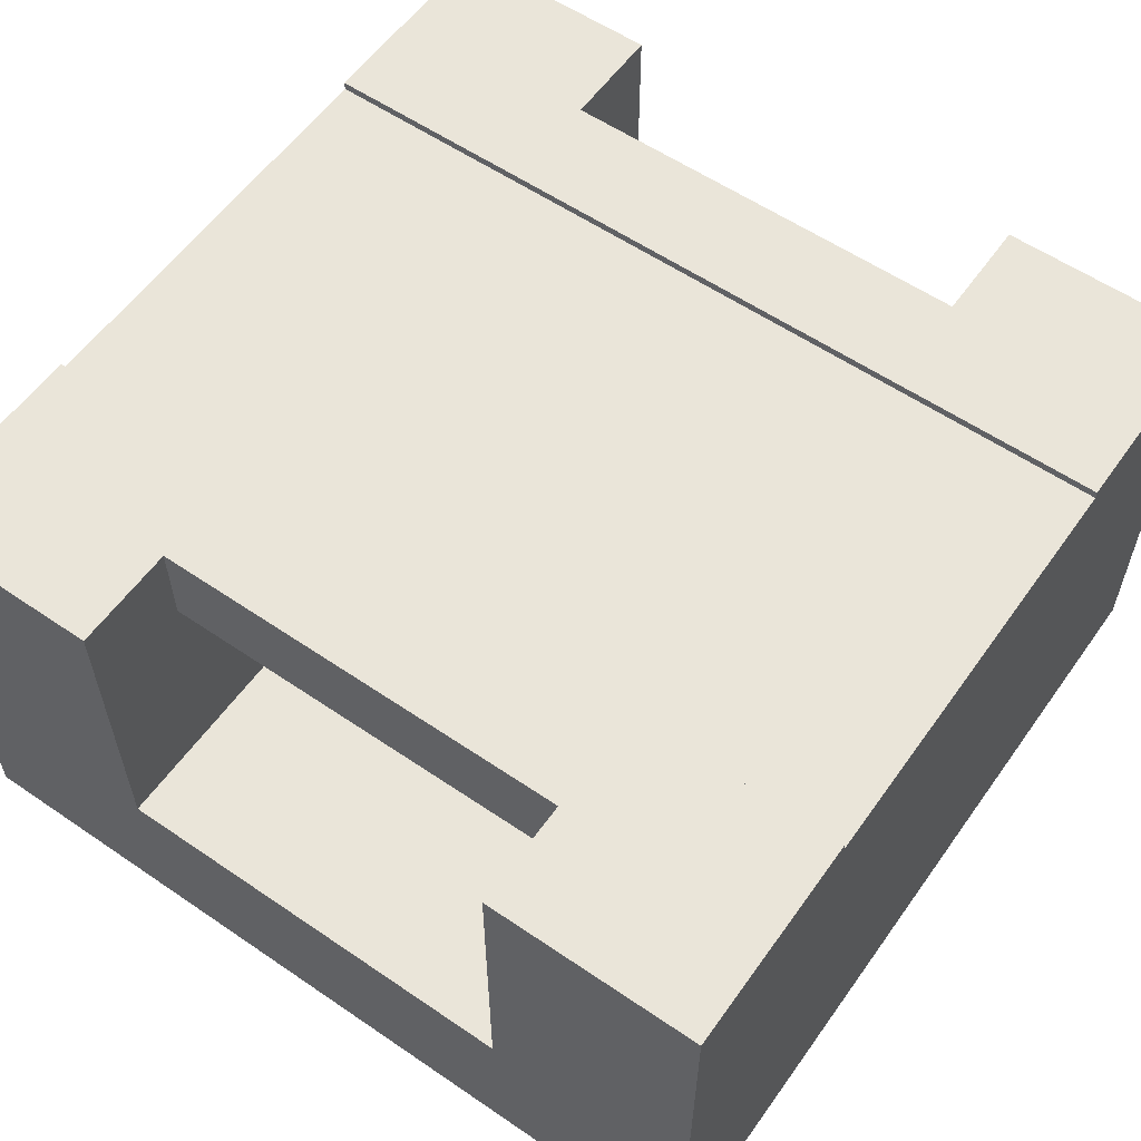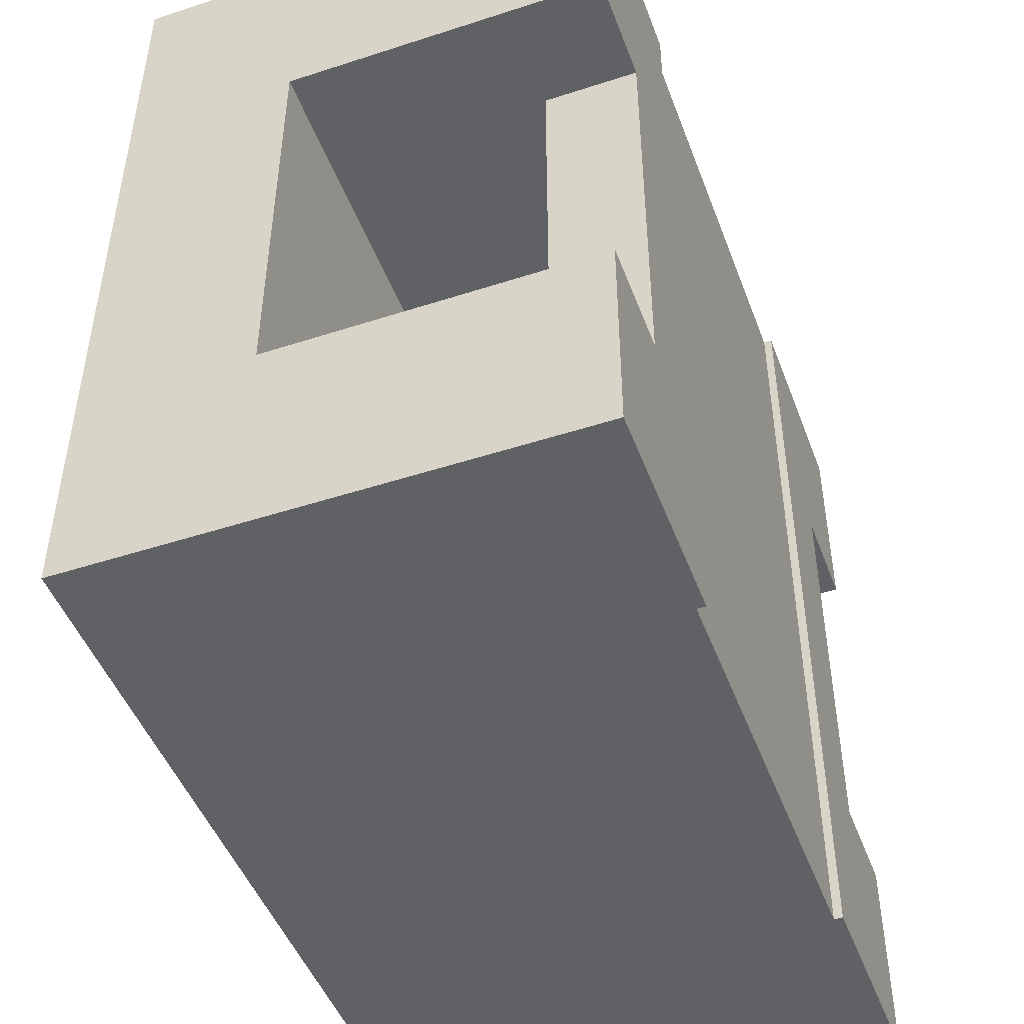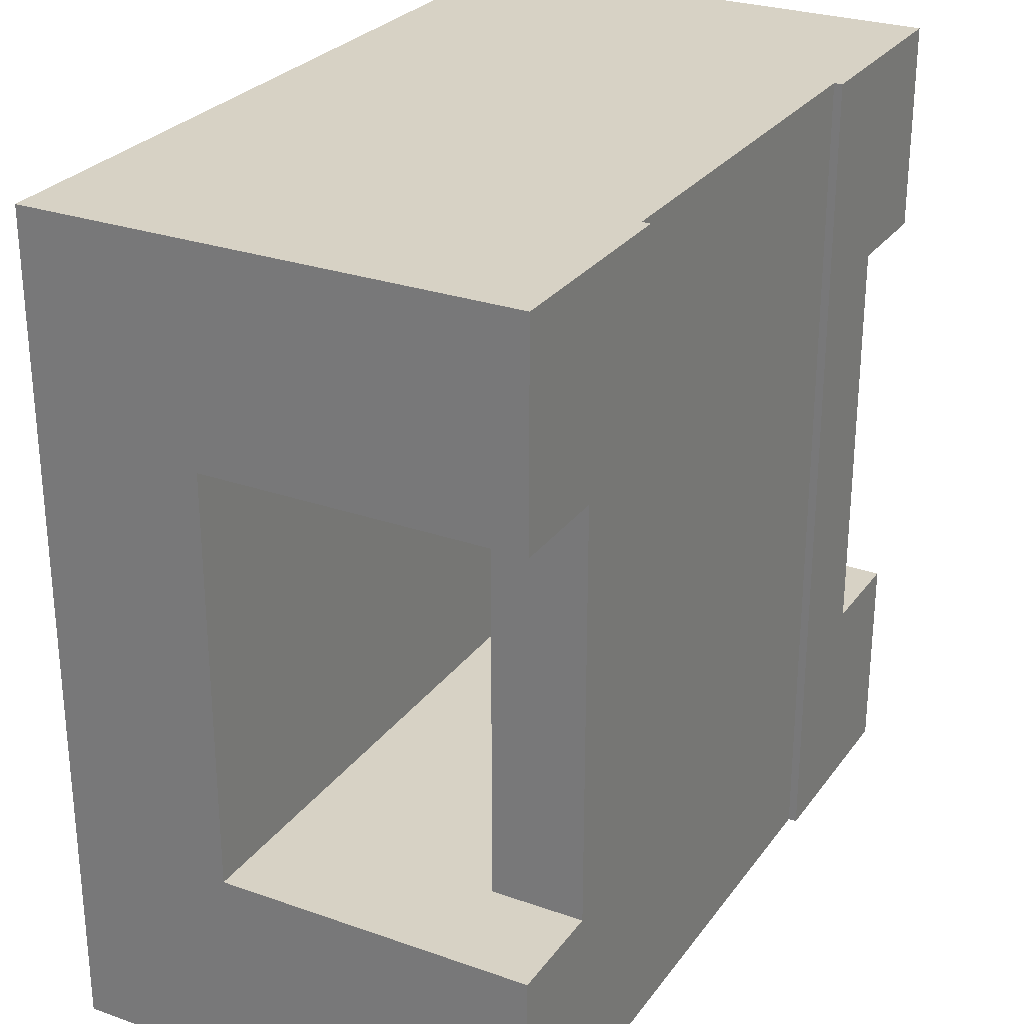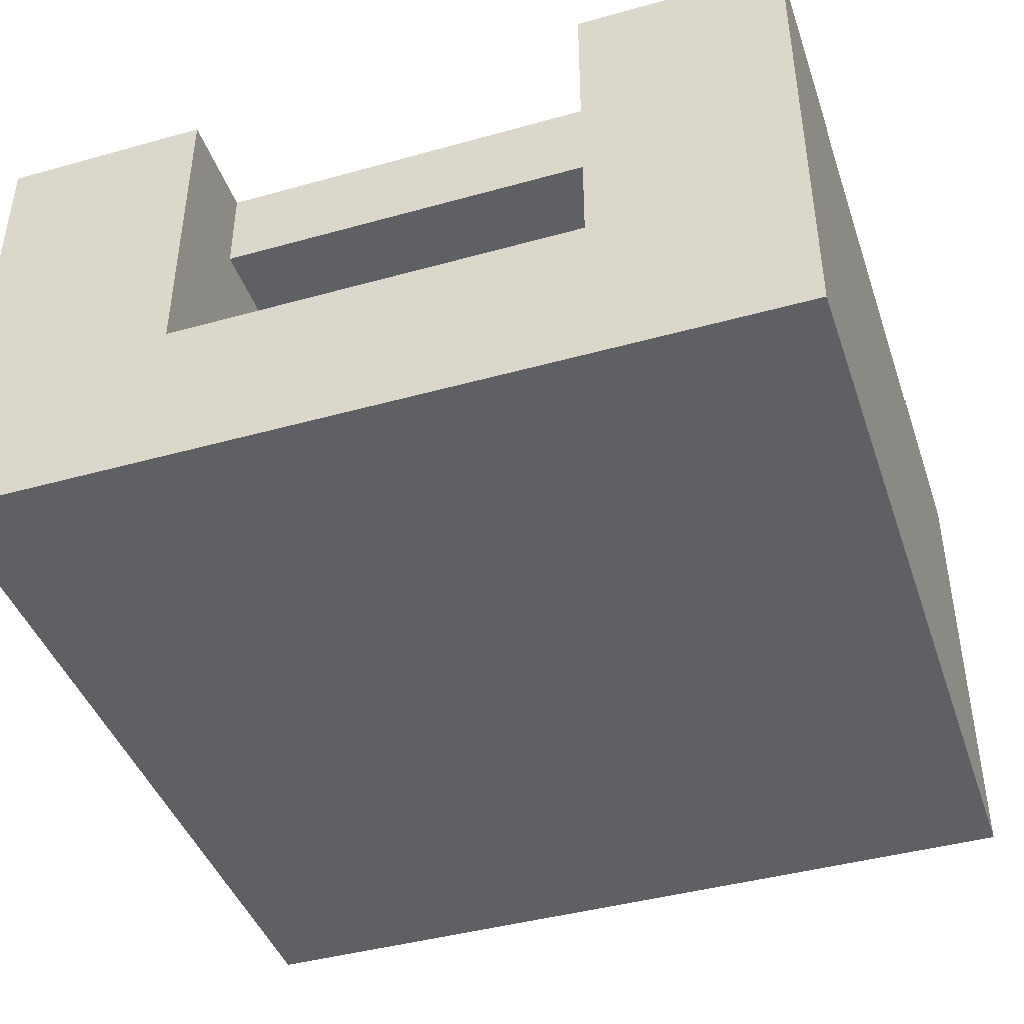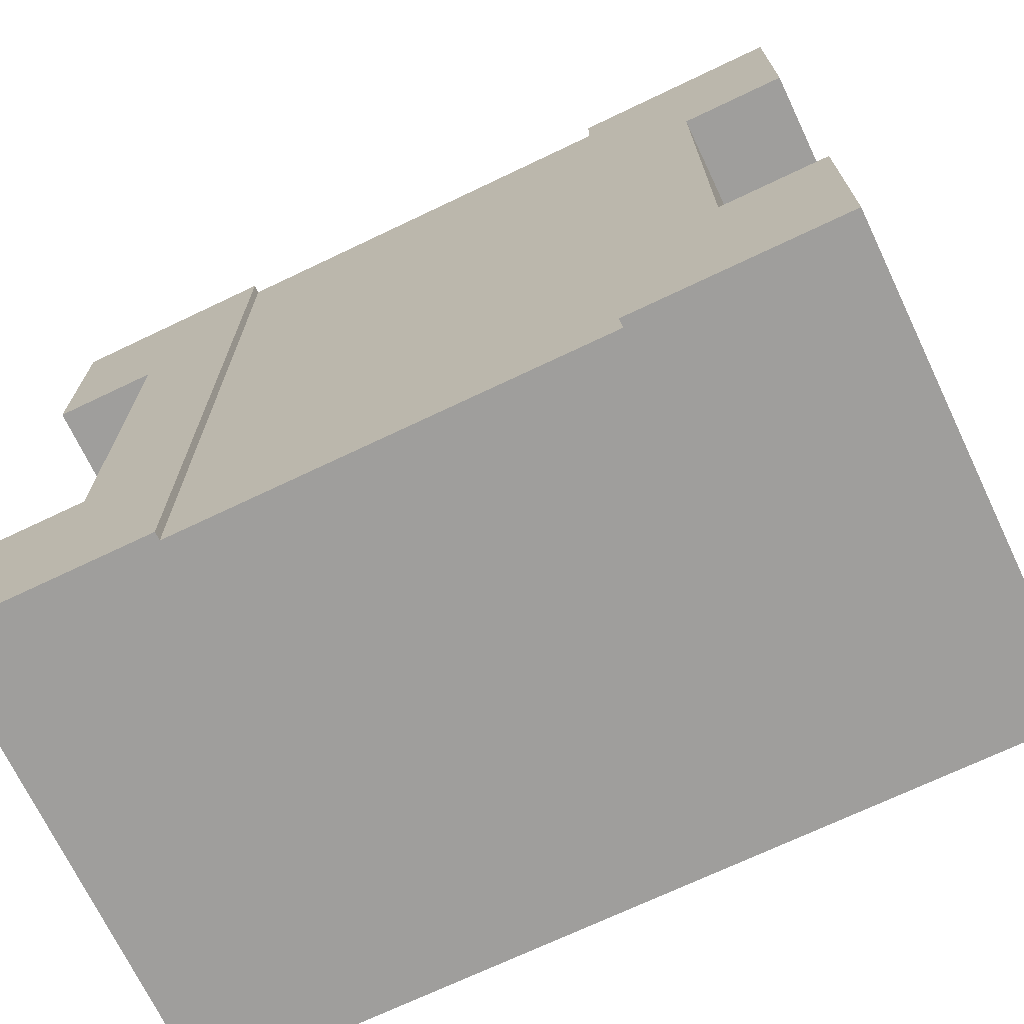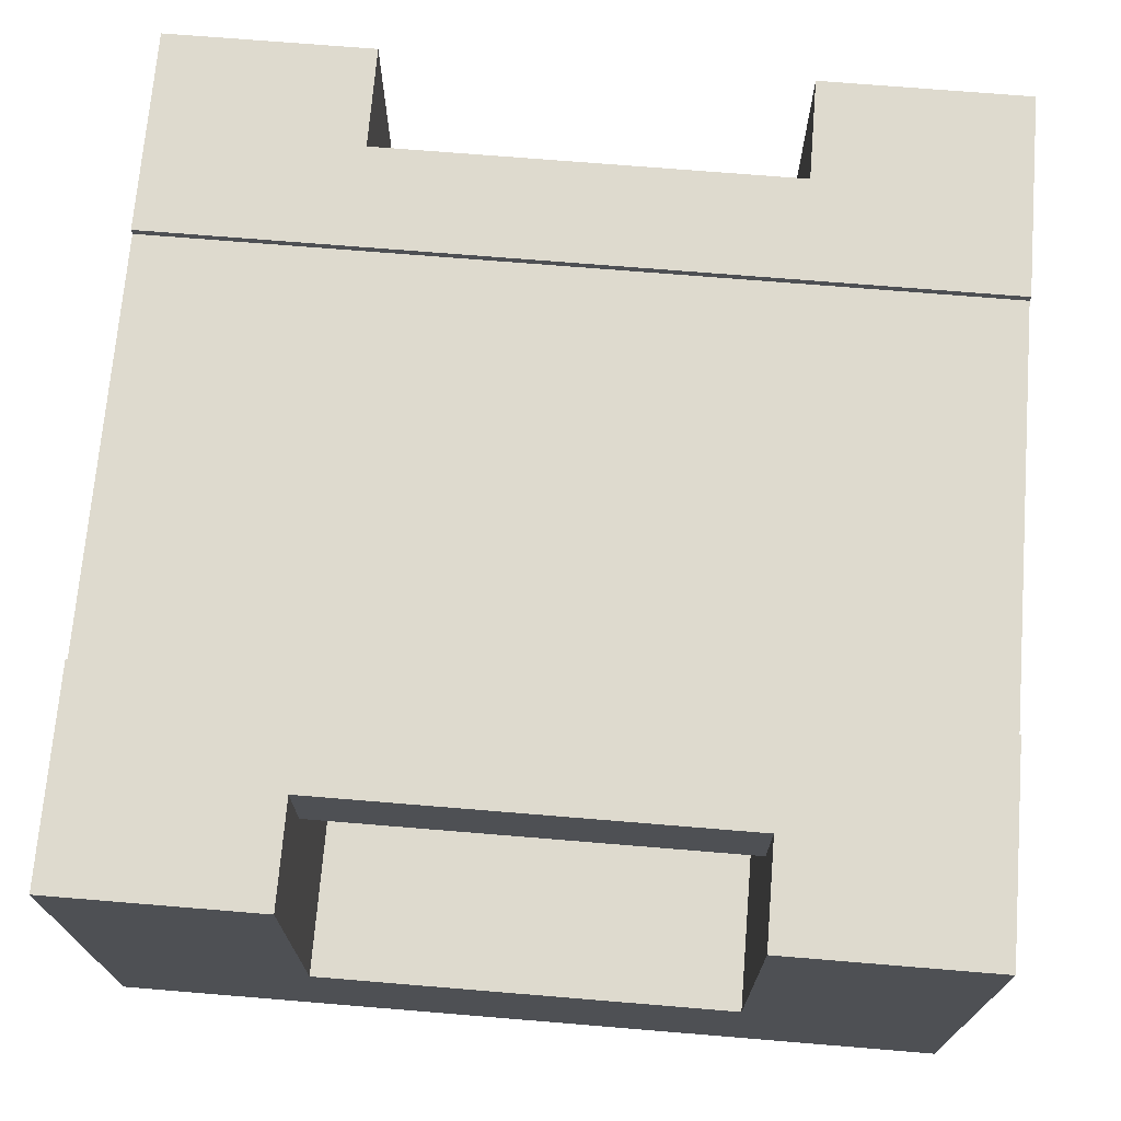
<metadata>
{"format":"obj","ext":"obj","renderer":"f3d","projection":"perspective","resolution":1024,"background":"white","views":[{"elev":58.0,"azim":-54.8,"up":"+Y"},{"elev":-47.7,"azim":110.1,"up":"+Z"},{"elev":27.4,"azim":118.4,"up":"+Z"},{"elev":-42.7,"azim":-71.6,"up":"+Y"},{"elev":-70.9,"azim":-154.5,"up":"+Z"},{"elev":71.1,"azim":94.7,"up":"+Y"}]}
</metadata>
<code>
g tile284
v 0.25 0.4667 -0.5
v 0.25 0.5667 -0.5
v -0.25 0.4667 -0.5
v -0.25 0.5667 -0.5
v -0.5 0.2 0.25
v -0.5 0.2 -0.25
v 0.5 0.2 0.25
v 0.5 0.2 -0.25
v 0.5 0.1 -0.25
v 0.5 0.1 0.25
v -0.5 0.1 0.25
v -0.5 0.1 -0.25
v 0.25 0.5667 0.5
v -0.25 0.5667 0.5
v 0.25 0.4667 0.5
v -0.25 0.4667 0.5
v -0.25 0.5767 0.5
v -0.5 0.5767 0.5
v -0.5 0 0.5
v 0.5 0.5767 0.5
v 0.5 0 0.5
v 0.25 0.5767 0.5
v 0.5 0 -0.5
v 0.5 0.5767 -0.5
v 0.5 0.5767 -0.25
v 0.5 0.5767 0.25
v -0.5 0 -0.5
v -0.5 0.5767 0.25
v -0.5 0.5767 -0.5
v -0.5 0.5767 -0.25
v 0.375 0.4667 -0.25
v 0.375 0.5767 -0.25
v -0.375 0.4667 -0.25
v -0.375 0.5767 -0.25
v -0.25 0.5767 -0.5
v 0.25 0.5767 -0.5
v 0.375 0.5767 0.25
v 0.375 0.4667 0.25
v -0.375 0.4667 0.25
v -0.375 0.5767 0.25
f 3 2 1
f 2 3 4
f 7 6 5
f 6 7 8
f 8 10 9
f 10 8 7
f 5 12 11
f 12 5 6
f 2 14 13
f 14 2 4
f 14 15 13
f 15 14 16
f 18 14 17
f 14 18 16
f 19 16 18
f 19 15 16
f 19 20 15
f 20 19 21
f 15 20 22
f 15 22 13
f 23 9 21
f 9 23 24
f 9 24 8
f 8 24 25
f 10 21 9
f 21 10 20
f 20 10 7
f 20 7 26
f 19 11 27
f 11 19 18
f 11 18 5
f 5 18 28
f 12 27 11
f 27 12 29
f 29 12 6
f 29 6 30
f 27 21 19
f 21 27 23
f 32 31 25
f 31 8 25
f 8 31 6
f 6 31 33
f 6 33 30
f 30 33 34
f 35 14 4
f 14 35 17
f 13 36 2
f 36 13 22
f 26 22 20
f 22 26 37
f 37 36 22
f 36 37 32
f 36 32 25
f 36 25 24
f 27 24 23
f 24 27 1
f 1 27 3
f 3 27 4
f 4 27 35
f 35 27 29
f 1 36 24
f 36 1 2
f 39 31 38
f 31 39 33
f 7 38 26
f 38 7 5
f 38 5 39
f 39 5 28
f 28 40 39
f 37 26 38
f 17 28 18
f 28 17 40
f 40 17 35
f 40 35 34
f 29 34 35
f 34 29 30
f 39 34 33
f 34 39 40
f 32 38 31
f 38 32 37

</code>
